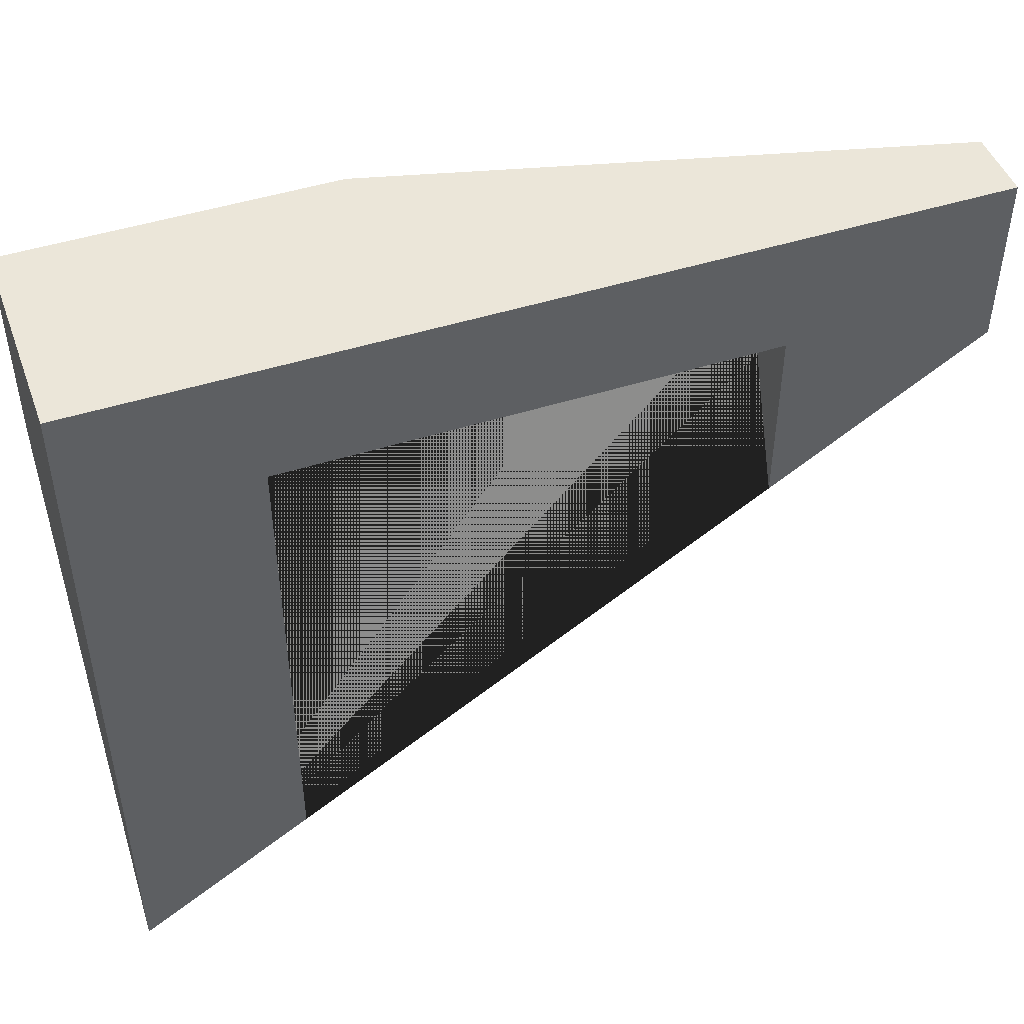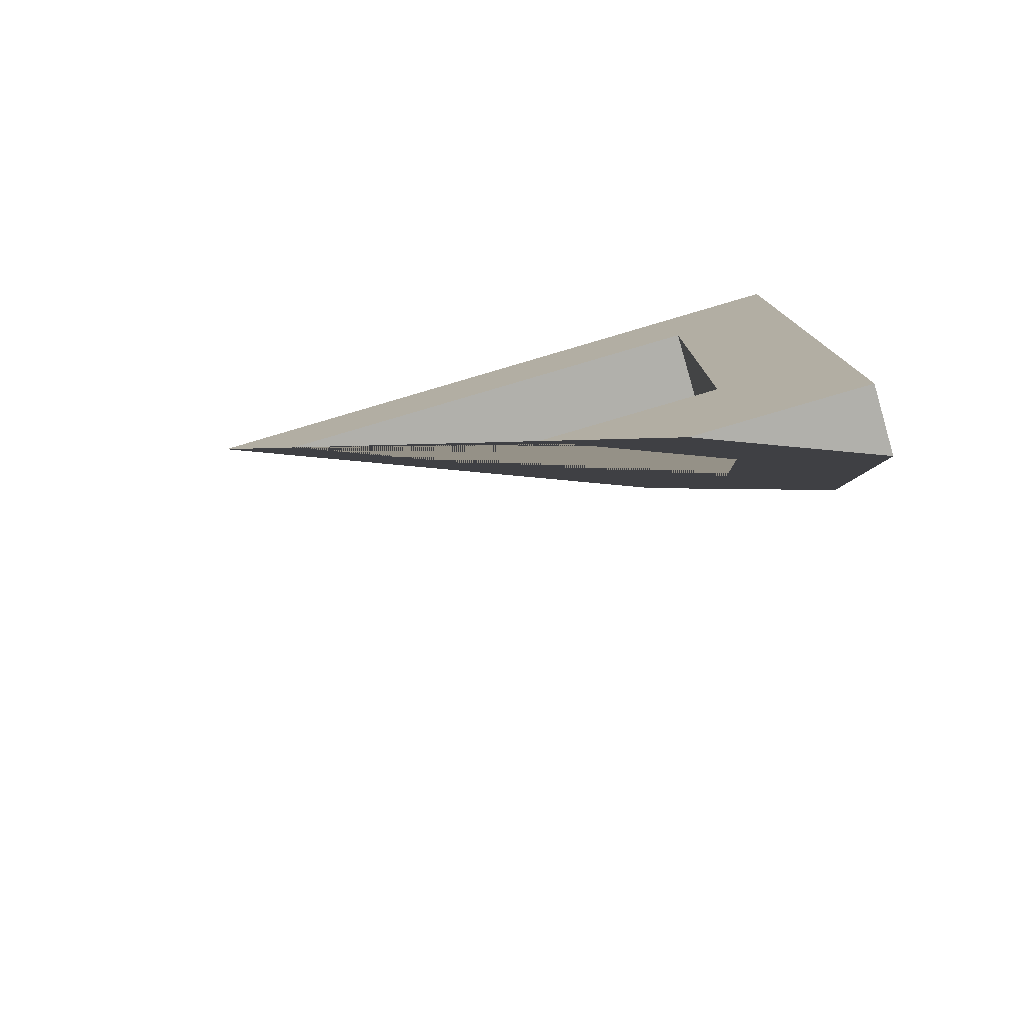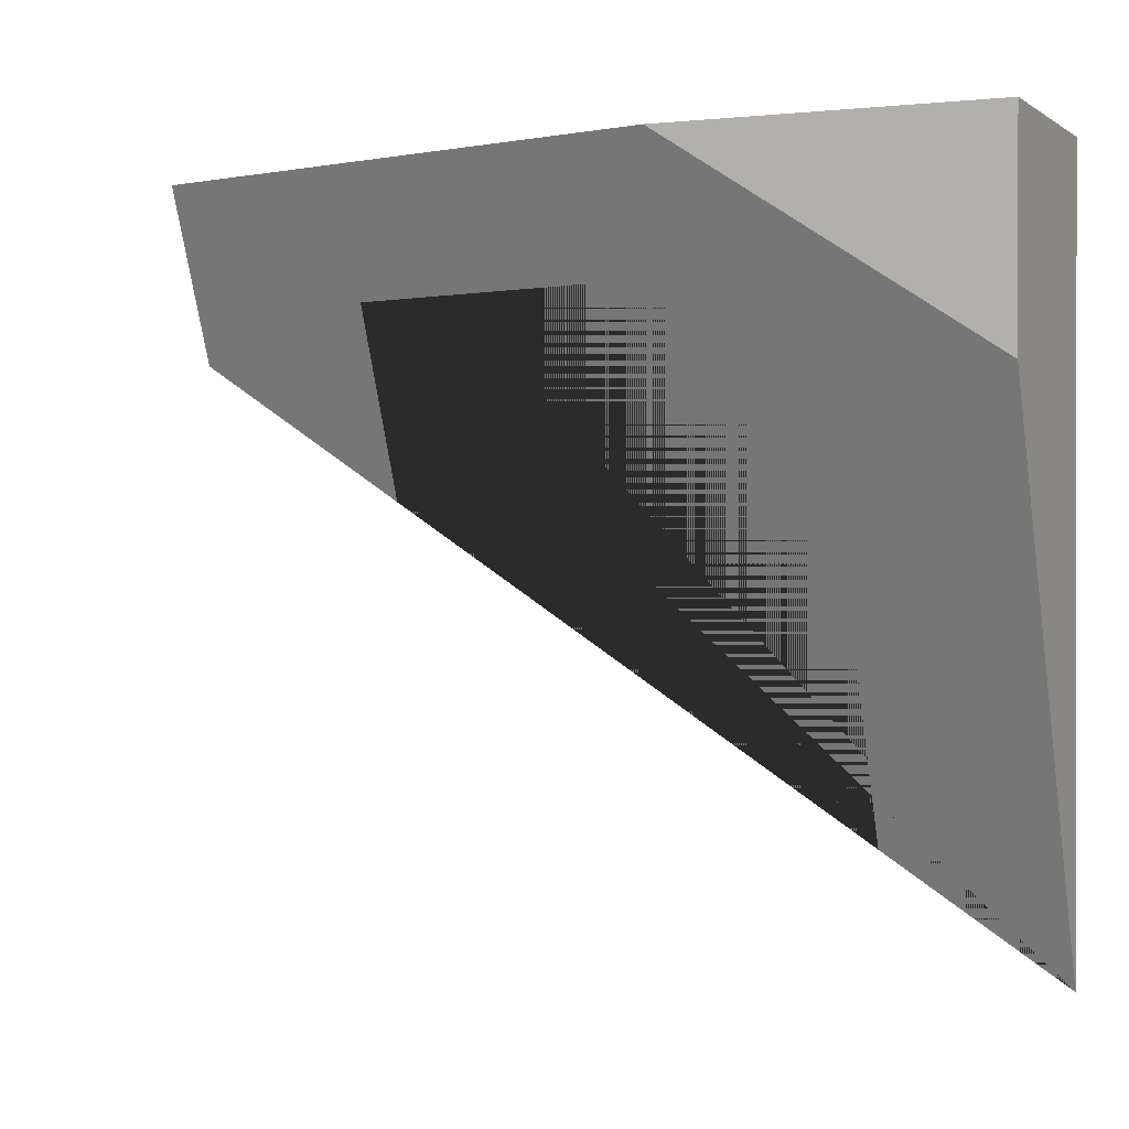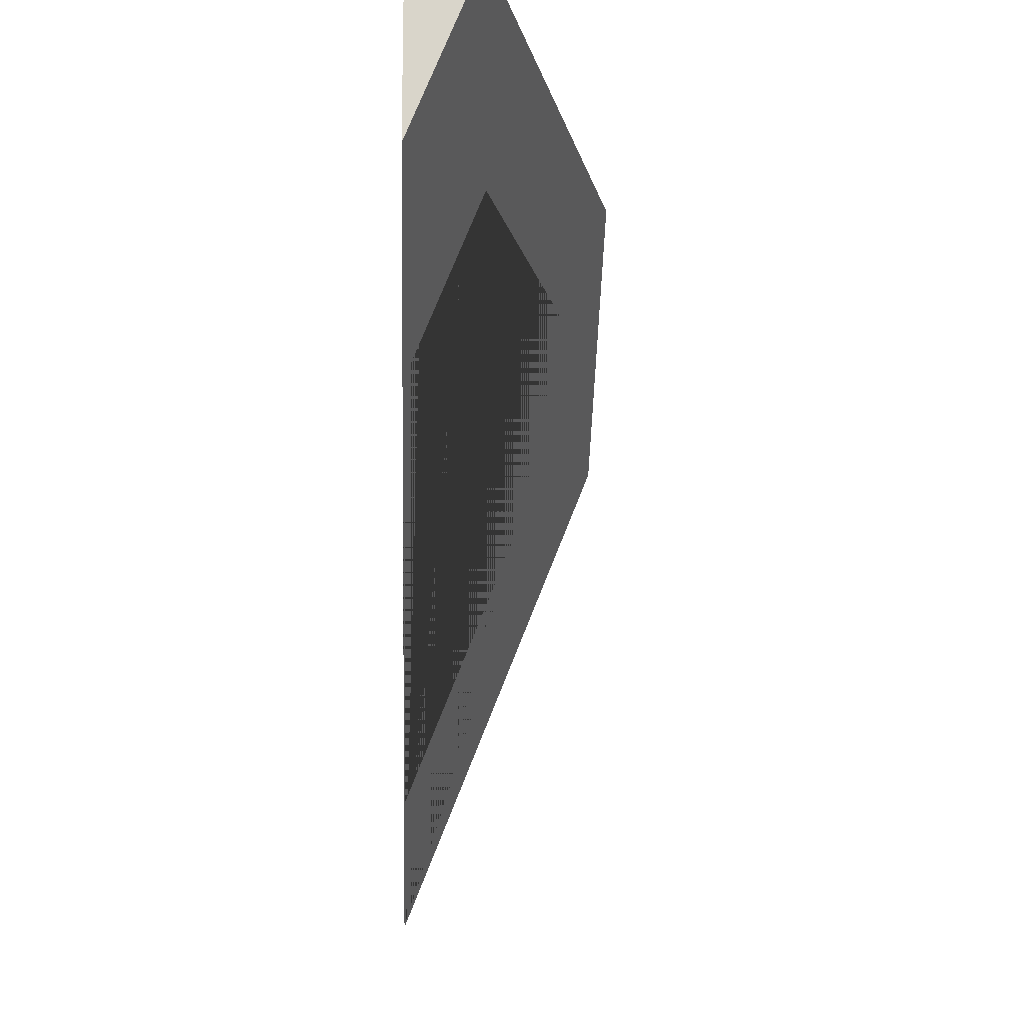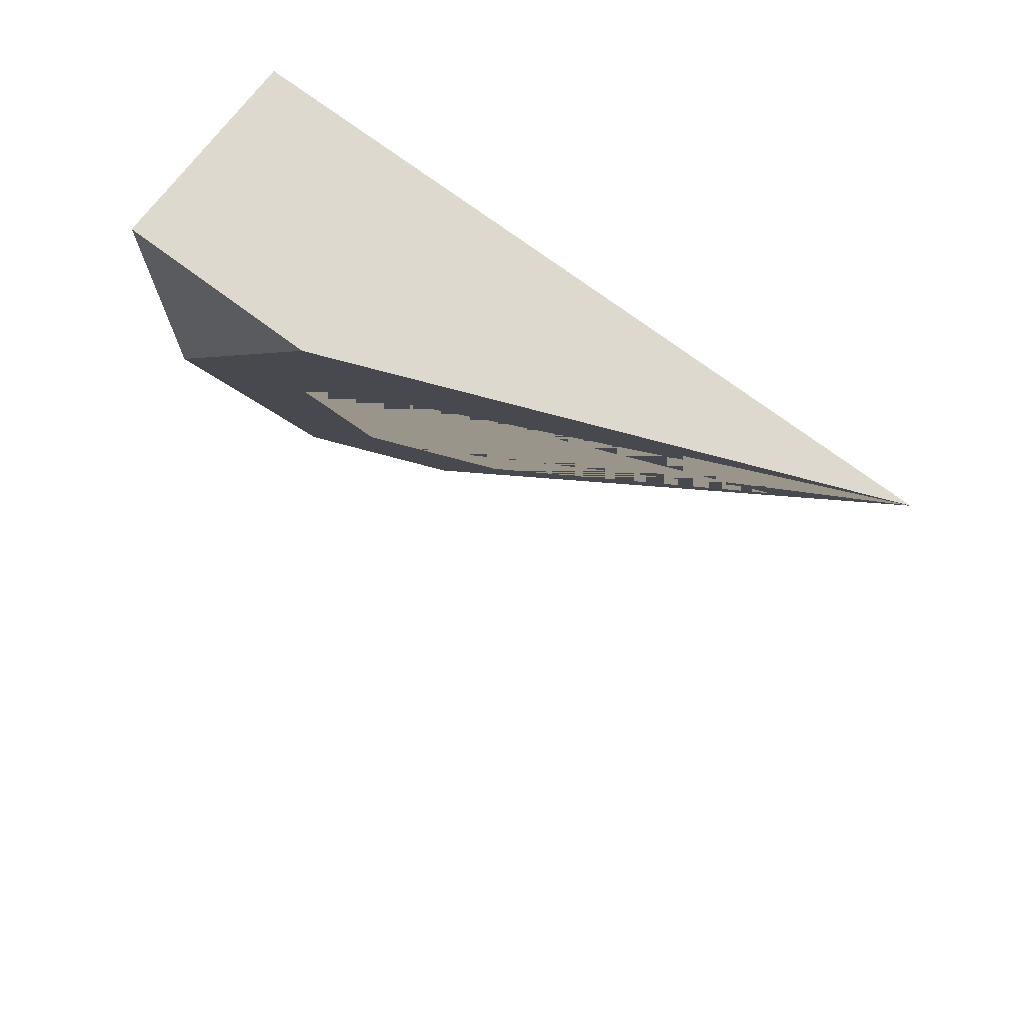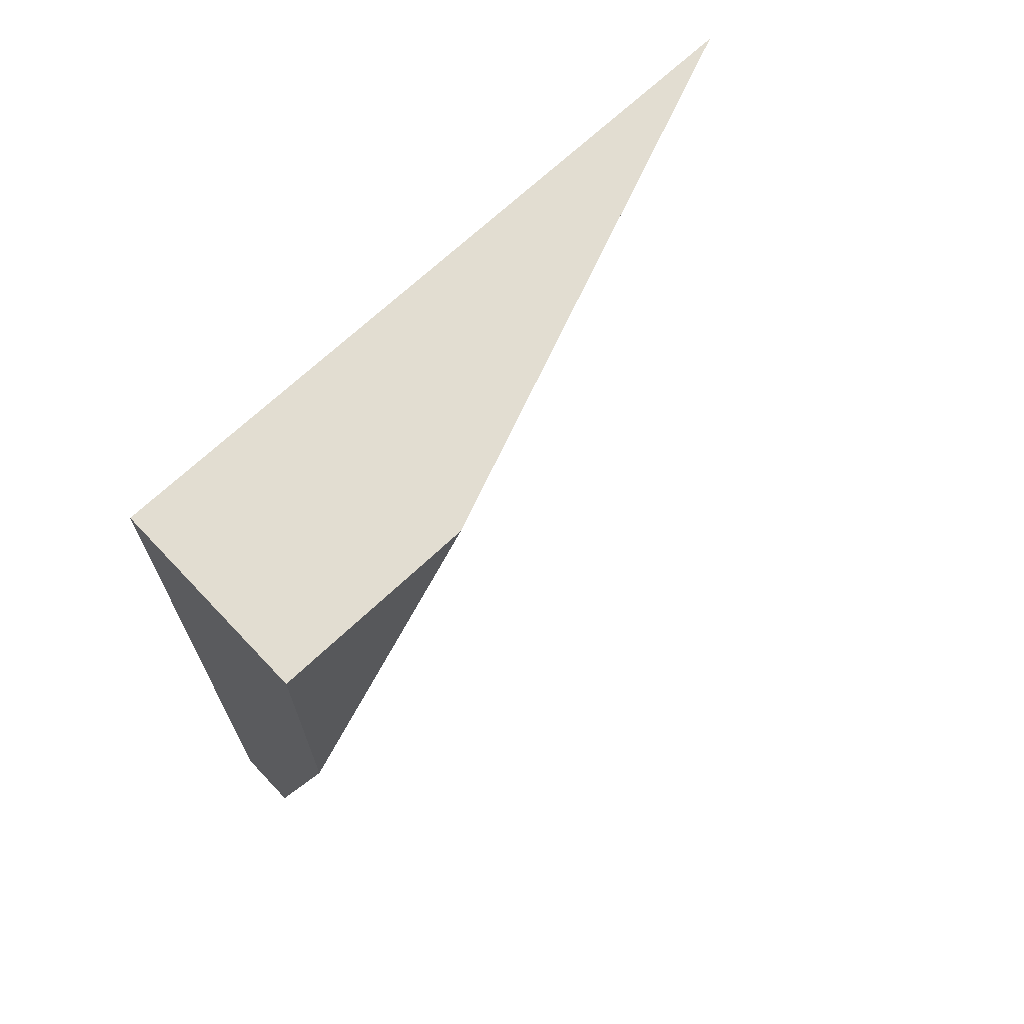
<metadata>
{"format":"obj","ext":"obj","renderer":"f3d","projection":"perspective","resolution":1024,"background":"white","views":[{"elev":47.1,"azim":70.2,"up":"+Y"},{"elev":-78.5,"azim":106.4,"up":"+Z"},{"elev":0.4,"azim":-66.2,"up":"+Y"},{"elev":-15.0,"azim":178.0,"up":"+Y"},{"elev":71.8,"azim":-53.0,"up":"+Z"},{"elev":68.6,"azim":-133.4,"up":"+Z"}]}
</metadata>
<code>
o Cube.009
v 0.1875 2.461 -0.04129
v 0.1875 2.461 0.3337
v 0.1875 2.679 -0.04129
v 0.1875 2.679 0.3337
v 0.1875 2.461 1.188
v 0.1875 2.679 1.188
v -0.1875 2.679 1.188
v 0.1875 2.461 1.5
v -0.1875 2.461 1.5
v 0.1875 2.679 1.5
v -0.1875 2.679 1.5
v 0.153 2.461 -0.04129
v 0.05595 2.461 0.3337
v 0.1875 2.131 0.3337
v 0.1875 2.375 -0.04129
v 0.0661 2.679 -0.04129
v -0.03093 2.679 0.3337
v -0.165 2.461 1.188
v -0.1875 2.518 1.188
v -0.1875 2.679 0.9389
v -0.1875 2.461 1.275
v -0.1875 2.315 1.5
v 0.1875 1.374 1.5
v 0.1875 1.577 1.188
f 14 15 1 2
f 15 12 1
f 2 1 3 4
f 20 19 7
f 13 2 5 18
f 2 4 6 5
f 9 8 10 11
f 6 7 11 10
f 5 6 10 8
f 18 5 24
f 13 14 2
f 5 8 23 24
f 8 9 22 23
f 9 21 22
f 7 19 21 9 11
f 4 17 20 7 6
f 3 16 17 4
f 1 12 16 3
f 23 22 21 19 20 17 16 12 15 14 13 18 24

</code>
